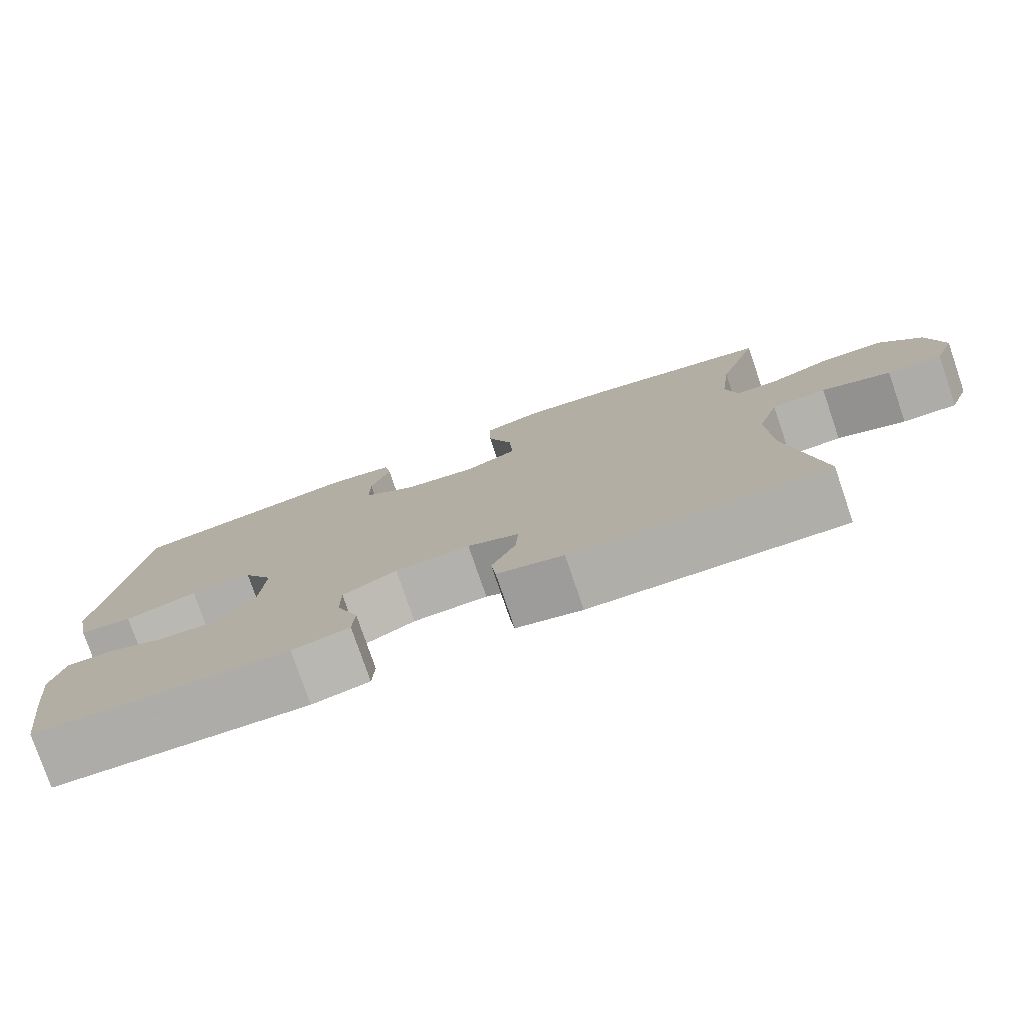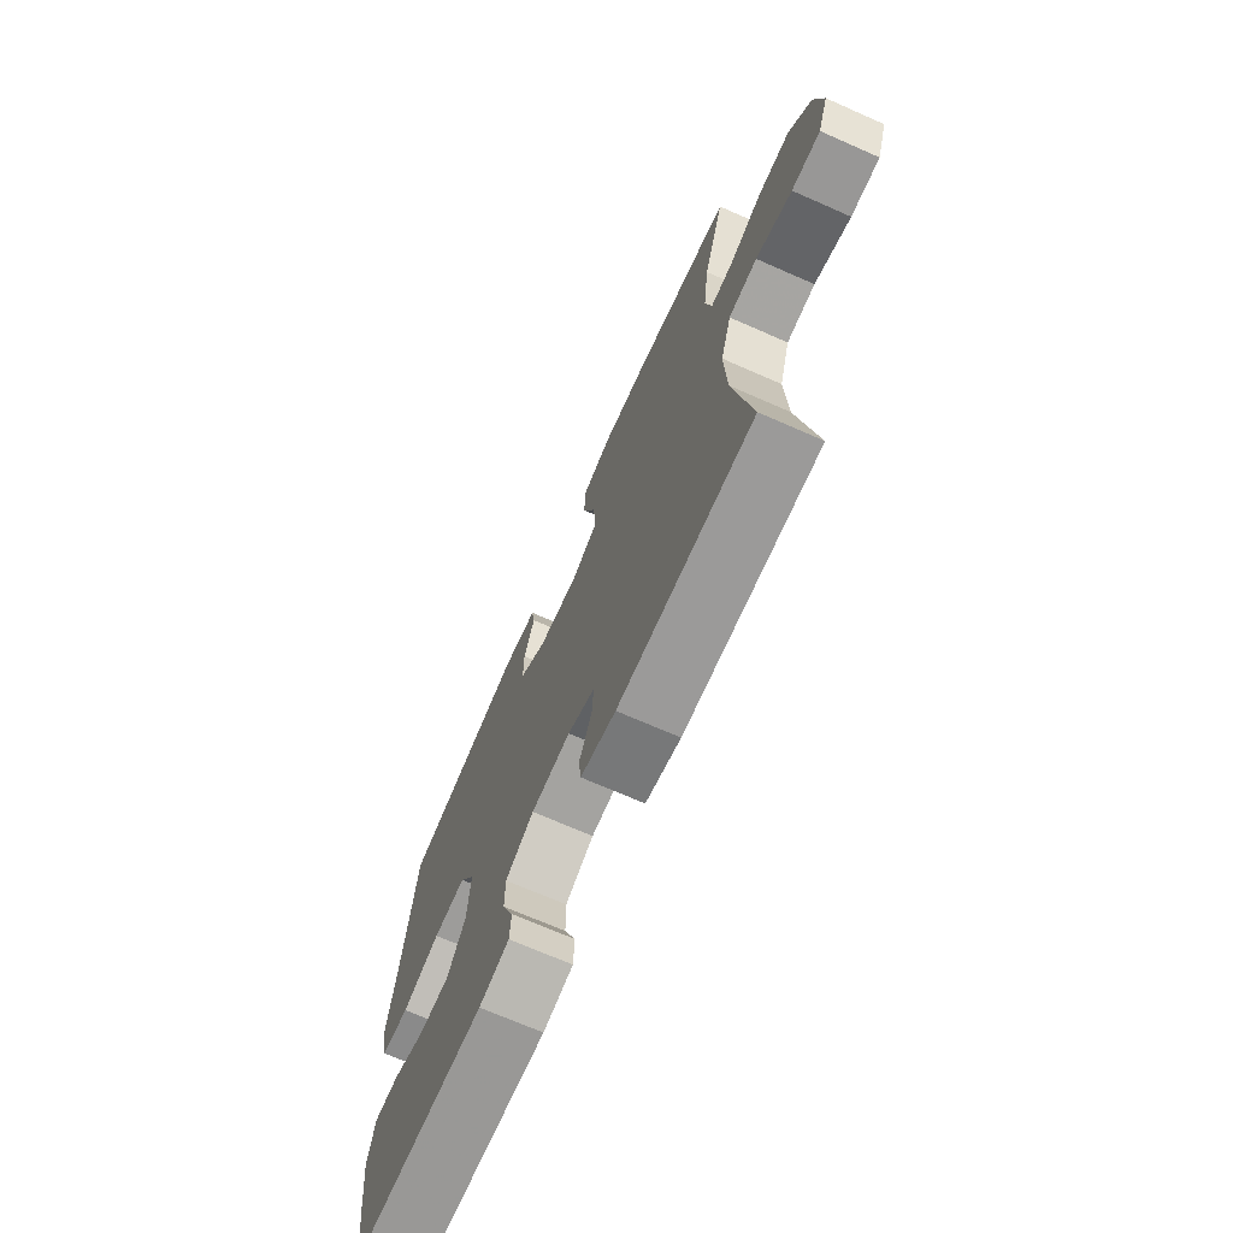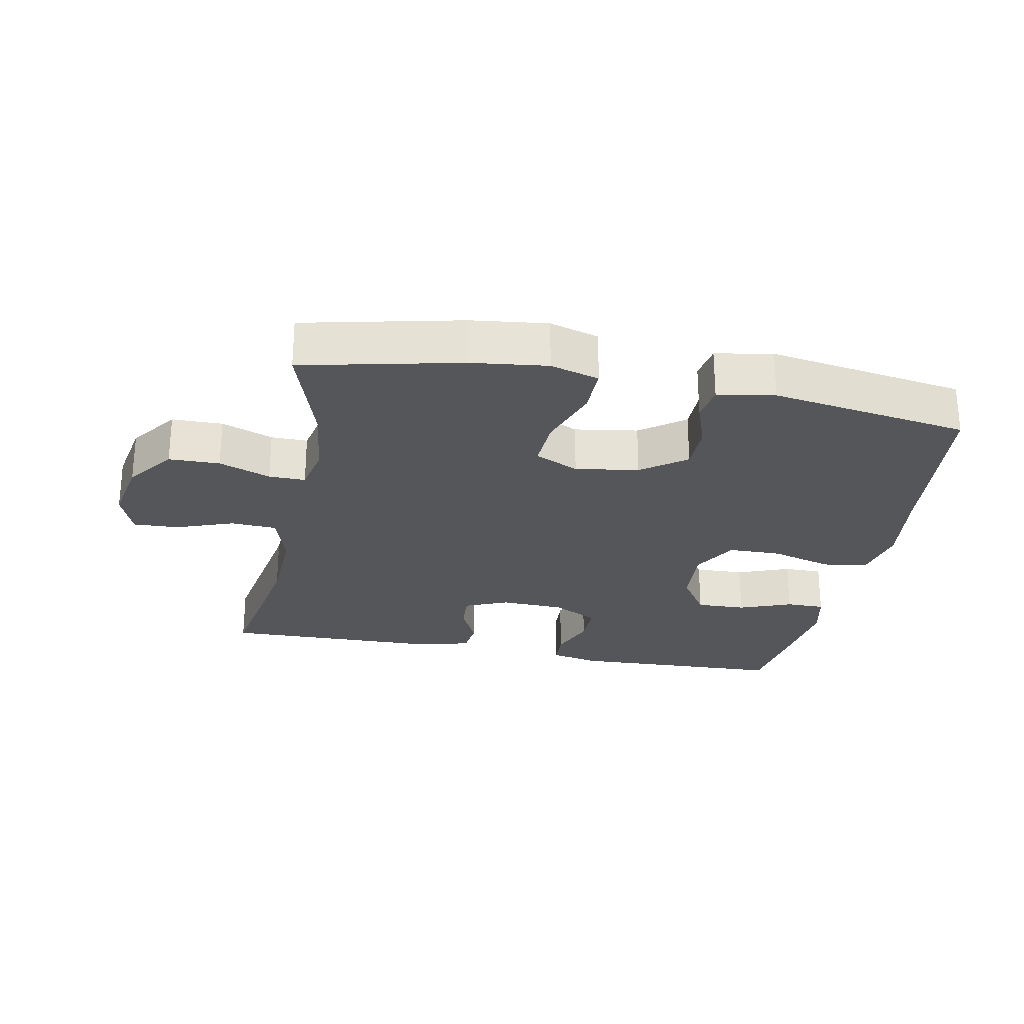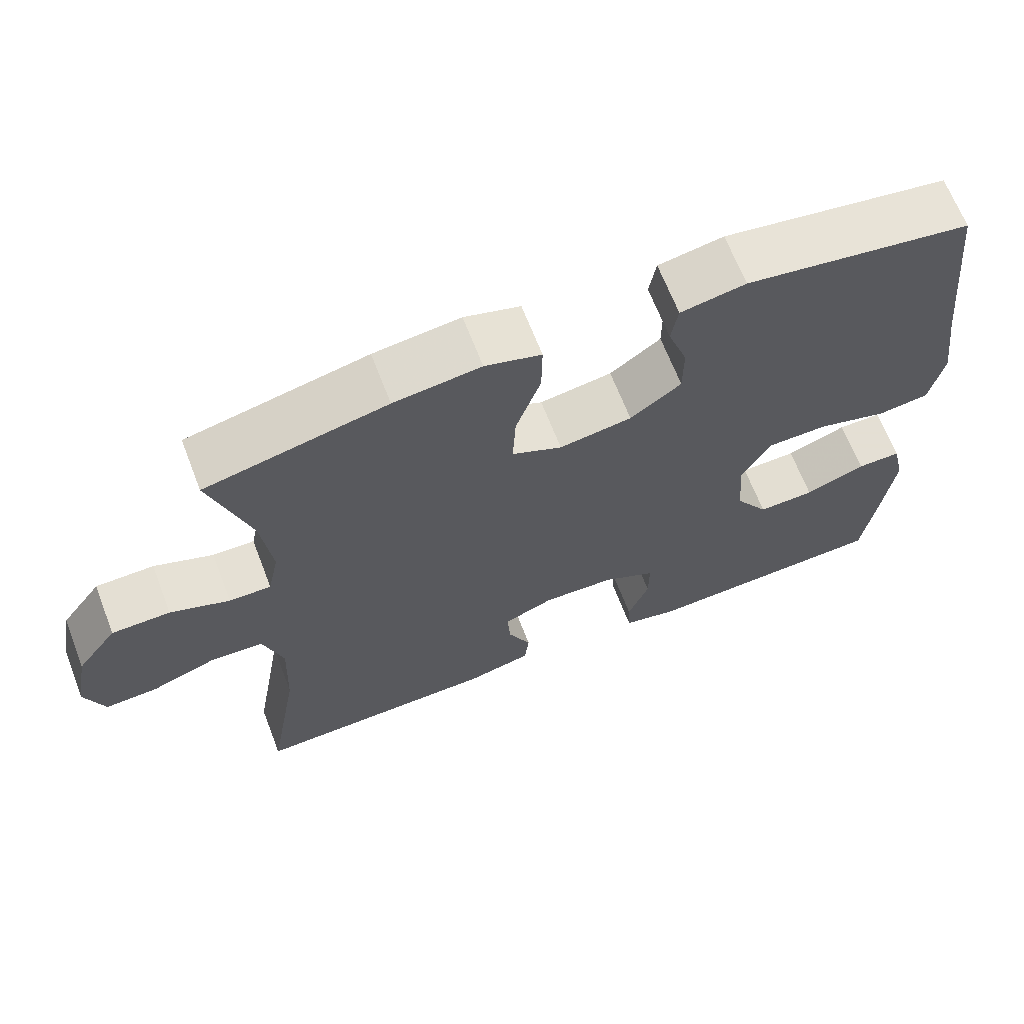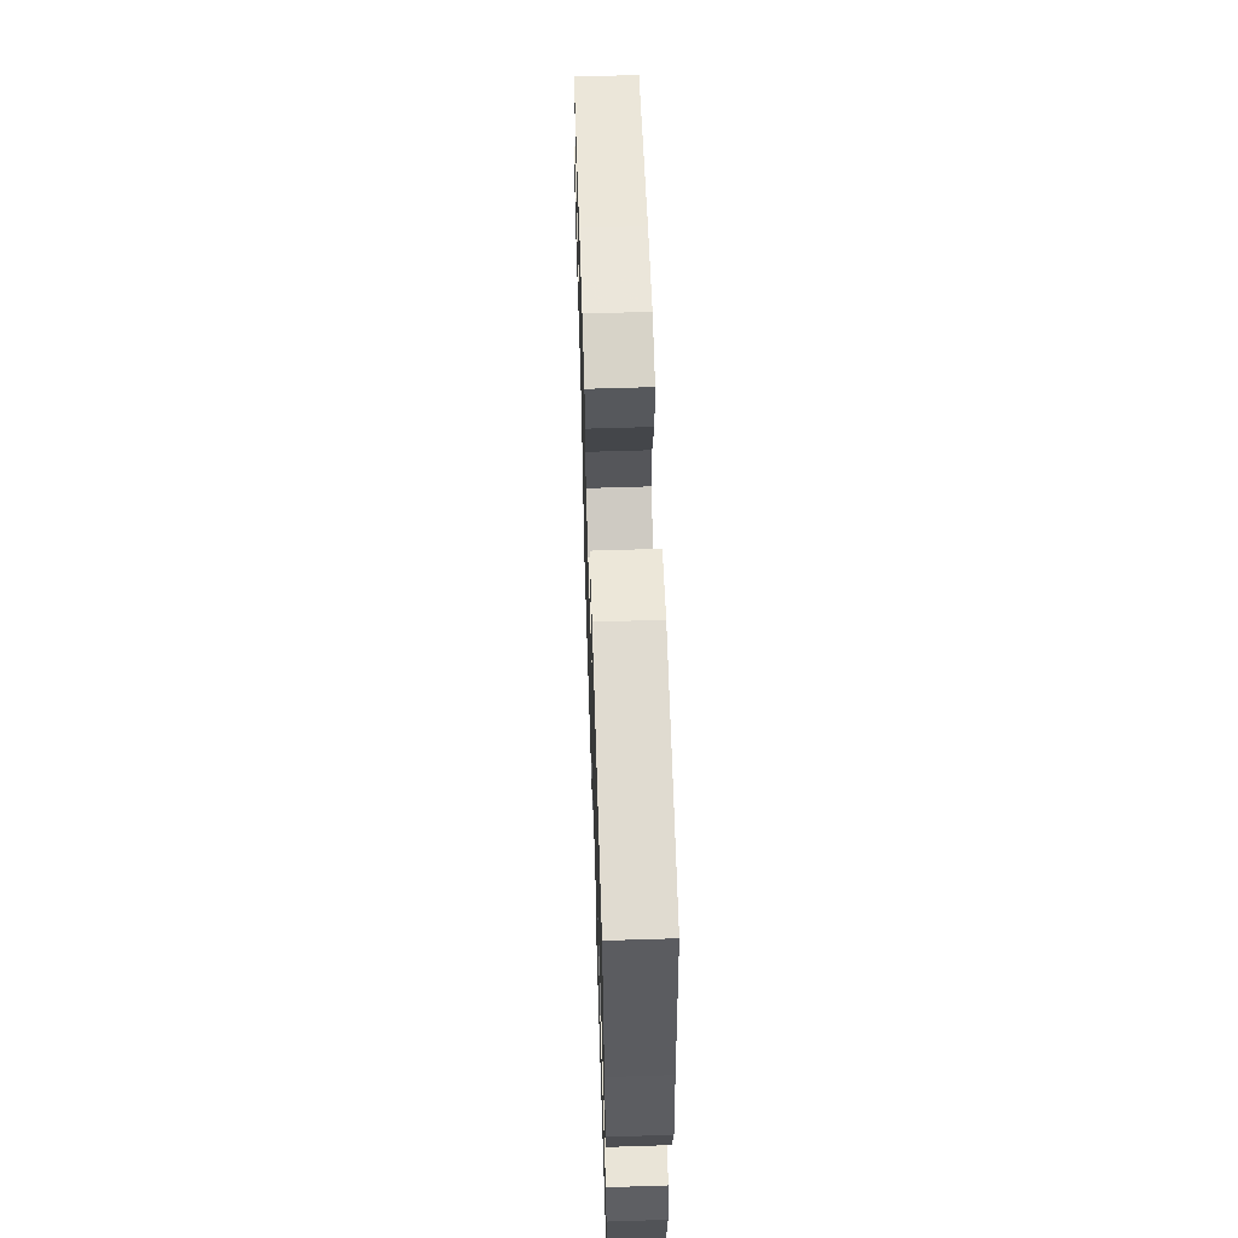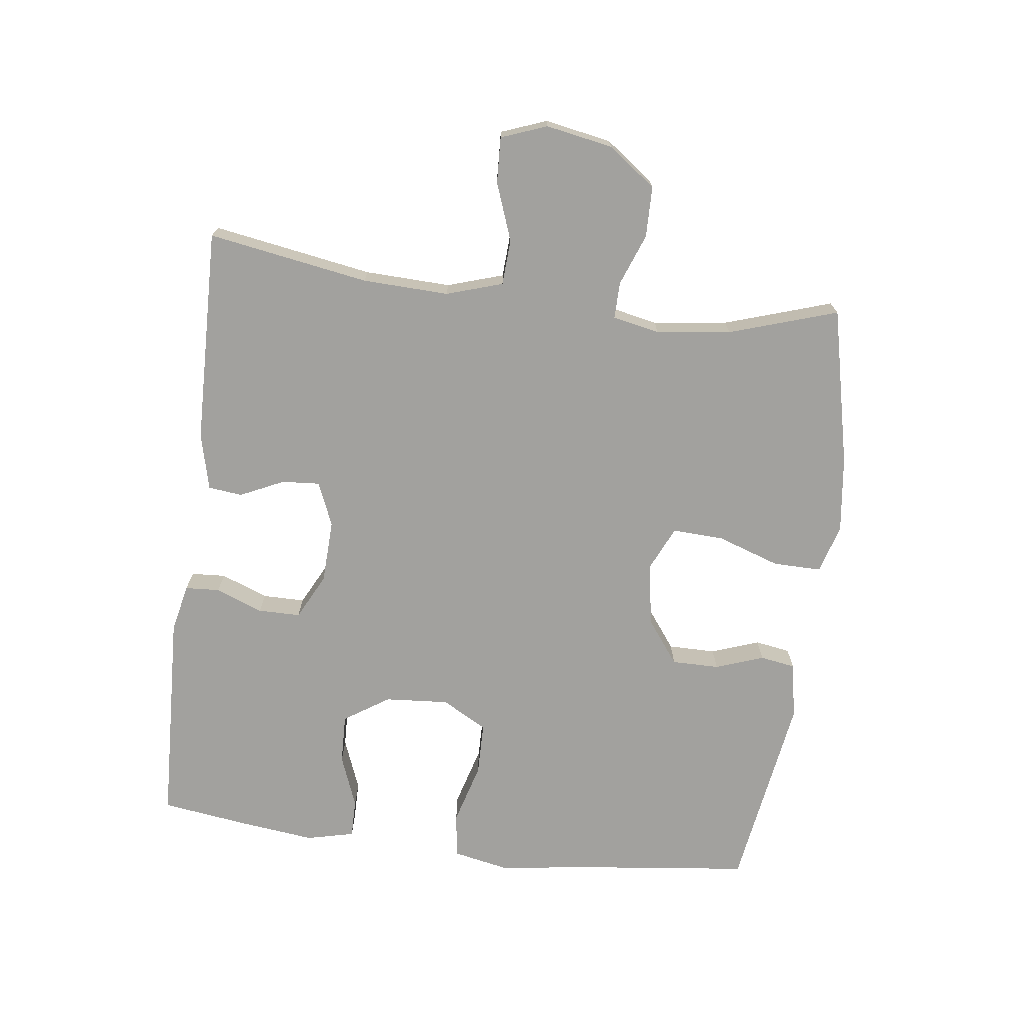
<metadata>
{"format":"obj","ext":"obj","renderer":"f3d","projection":"perspective","resolution":1024,"background":"white","views":[{"elev":-78.1,"azim":-161.1,"up":"+Z"},{"elev":-70.7,"azim":-113.7,"up":"+Z"},{"elev":-26.1,"azim":-11.0,"up":"+Y"},{"elev":66.3,"azim":-21.1,"up":"+Z"},{"elev":61.1,"azim":88.1,"up":"+Z"},{"elev":-72.0,"azim":-97.1,"up":"+Y"}]}
</metadata>
<code>
v -0.5 0.07 -0.5
v -0.458 0.07 -0.254
v -0.453 0.07 -0.122
v -0.48 0.07 -0.036
v -0.55 0.07 -0.032
v -0.638 0.07 -0.064
v -0.708 0.07 -0.067
v -0.734 0.07 0.003
v -0.715 0.07 0.105
v -0.661 0.07 0.178
v -0.583 0.07 0.179
v -0.504 0.07 0.149
v -0.448 0.07 0.148
v -0.433 0.07 0.22
v -0.447 0.07 0.334
v -0.5 0.07 0.5
v -0.258 0.07 0.554
v -0.142 0.07 0.568
v -0.067 0.07 0.546
v -0.068 0.07 0.472
v -0.101 0.07 0.376
v -0.105 0.07 0.297
v -0.038 0.07 0.266
v 0.059 0.07 0.281
v 0.127 0.07 0.331
v 0.127 0.07 0.404
v 0.101 0.07 0.478
v 0.11 0.07 0.532
v 0.197 0.07 0.548
v 0.5 0.07 0.5
v 0.531 0.07 0.224
v 0.549 0.07 0.095
v 0.531 0.07 0.008
v 0.462 0.07 -0.001
v 0.368 0.07 0.026
v 0.287 0.07 0.025
v 0.248 0.07 -0.044
v 0.255 0.07 -0.142
v 0.3 0.07 -0.211
v 0.376 0.07 -0.209
v 0.457 0.07 -0.178
v 0.516 0.07 -0.178
v 0.533 0.07 -0.251
v 0.519 0.07 -0.366
v 0.5 0.07 -0.5
v 0.17 0.07 -0.513
v 0.096 0.07 -0.497
v 0.093 0.07 -0.444
v 0.121 0.07 -0.372
v 0.121 0.07 -0.307
v 0.051 0.07 -0.271
v -0.046 0.07 -0.267
v -0.113 0.07 -0.295
v -0.109 0.07 -0.353
v -0.078 0.07 -0.42
v -0.084 0.07 -0.472
v -0.17 0.07 -0.493
v -0.5 0 -0.5
v -0.458 0 -0.254
v -0.453 0 -0.122
v -0.48 0 -0.036
v -0.55 0 -0.032
v -0.638 0 -0.064
v -0.708 0 -0.067
v -0.734 0 0.003
v -0.715 0 0.105
v -0.661 0 0.178
v -0.583 0 0.179
v -0.504 0 0.149
v -0.448 0 0.148
v -0.433 0 0.22
v -0.447 0 0.334
v -0.5 0 0.5
v -0.258 0 0.554
v -0.142 0 0.568
v -0.067 0 0.546
v -0.068 0 0.472
v -0.101 0 0.376
v -0.105 0 0.297
v -0.038 0 0.266
v 0.059 0 0.281
v 0.127 0 0.331
v 0.127 0 0.404
v 0.101 0 0.478
v 0.11 0 0.532
v 0.197 0 0.548
v 0.5 0 0.5
v 0.531 0 0.224
v 0.549 0 0.095
v 0.531 0 0.008
v 0.462 0 -0.001
v 0.368 0 0.026
v 0.287 0 0.025
v 0.248 0 -0.044
v 0.255 0 -0.142
v 0.3 0 -0.211
v 0.376 0 -0.209
v 0.457 0 -0.178
v 0.516 0 -0.178
v 0.533 0 -0.251
v 0.519 0 -0.366
v 0.5 0 -0.5
v 0.17 0 -0.513
v 0.096 0 -0.497
v 0.093 0 -0.444
v 0.121 0 -0.372
v 0.121 0 -0.307
v 0.051 0 -0.271
v -0.046 0 -0.267
v -0.113 0 -0.295
v -0.109 0 -0.353
v -0.078 0 -0.42
v -0.084 0 -0.472
v -0.17 0 -0.493
f 54 55 56 57
f 53 54 57 1
f 46 47 48 49
f 46 49 50
f 45 46 50
f 44 45 50 51
f 40 41 42 43
f 39 40 43 44
f 32 33 34 35
f 31 32 35 36
f 30 31 36
f 29 30 36 37
f 26 27 28 29
f 25 26 29 37
f 18 19 20 21
f 18 21 22
f 15 16 17 18
f 14 15 18 22
f 13 14 22 23
f 9 10 11 12
f 9 12 13
f 8 9 13
f 5 6 7 8
f 4 5 8 13
f 3 4 13 23
f 53 1 2
f 52 53 2 3
f 39 44 51
f 38 39 51 52
f 24 25 37 38
f 24 38 52
f 3 23 24 52
f 114 113 112 111
f 58 114 111 110
f 106 105 104 103
f 107 106 103
f 107 103 102
f 108 107 102 101
f 100 99 98 97
f 101 100 97 96
f 92 91 90 89
f 93 92 89 88
f 93 88 87
f 94 93 87 86
f 86 85 84 83
f 94 86 83 82
f 78 77 76 75
f 79 78 75
f 75 74 73 72
f 79 75 72 71
f 80 79 71 70
f 69 68 67 66
f 70 69 66
f 70 66 65
f 65 64 63 62
f 70 65 62 61
f 80 70 61 60
f 59 58 110
f 60 59 110 109
f 108 101 96
f 109 108 96 95
f 95 94 82 81
f 109 95 81
f 109 81 80 60
f 1 58 59 2
f 2 59 60 3
f 3 60 61 4
f 4 61 62 5
f 5 62 63 6
f 6 63 64 7
f 7 64 65 8
f 8 65 66 9
f 9 66 67 10
f 10 67 68 11
f 11 68 69 12
f 12 69 70 13
f 13 70 71 14
f 14 71 72 15
f 15 72 73 16
f 16 73 74 17
f 17 74 75 18
f 18 75 76 19
f 19 76 77 20
f 20 77 78 21
f 21 78 79 22
f 22 79 80 23
f 23 80 81 24
f 24 81 82 25
f 25 82 83 26
f 26 83 84 27
f 27 84 85 28
f 28 85 86 29
f 29 86 87 30
f 30 87 88 31
f 31 88 89 32
f 32 89 90 33
f 33 90 91 34
f 34 91 92 35
f 35 92 93 36
f 36 93 94 37
f 37 94 95 38
f 38 95 96 39
f 39 96 97 40
f 40 97 98 41
f 41 98 99 42
f 42 99 100 43
f 43 100 101 44
f 44 101 102 45
f 45 102 103 46
f 46 103 104 47
f 47 104 105 48
f 48 105 106 49
f 49 106 107 50
f 50 107 108 51
f 51 108 109 52
f 52 109 110 53
f 53 110 111 54
f 54 111 112 55
f 55 112 113 56
f 56 113 114 57
f 57 114 58 1

</code>
